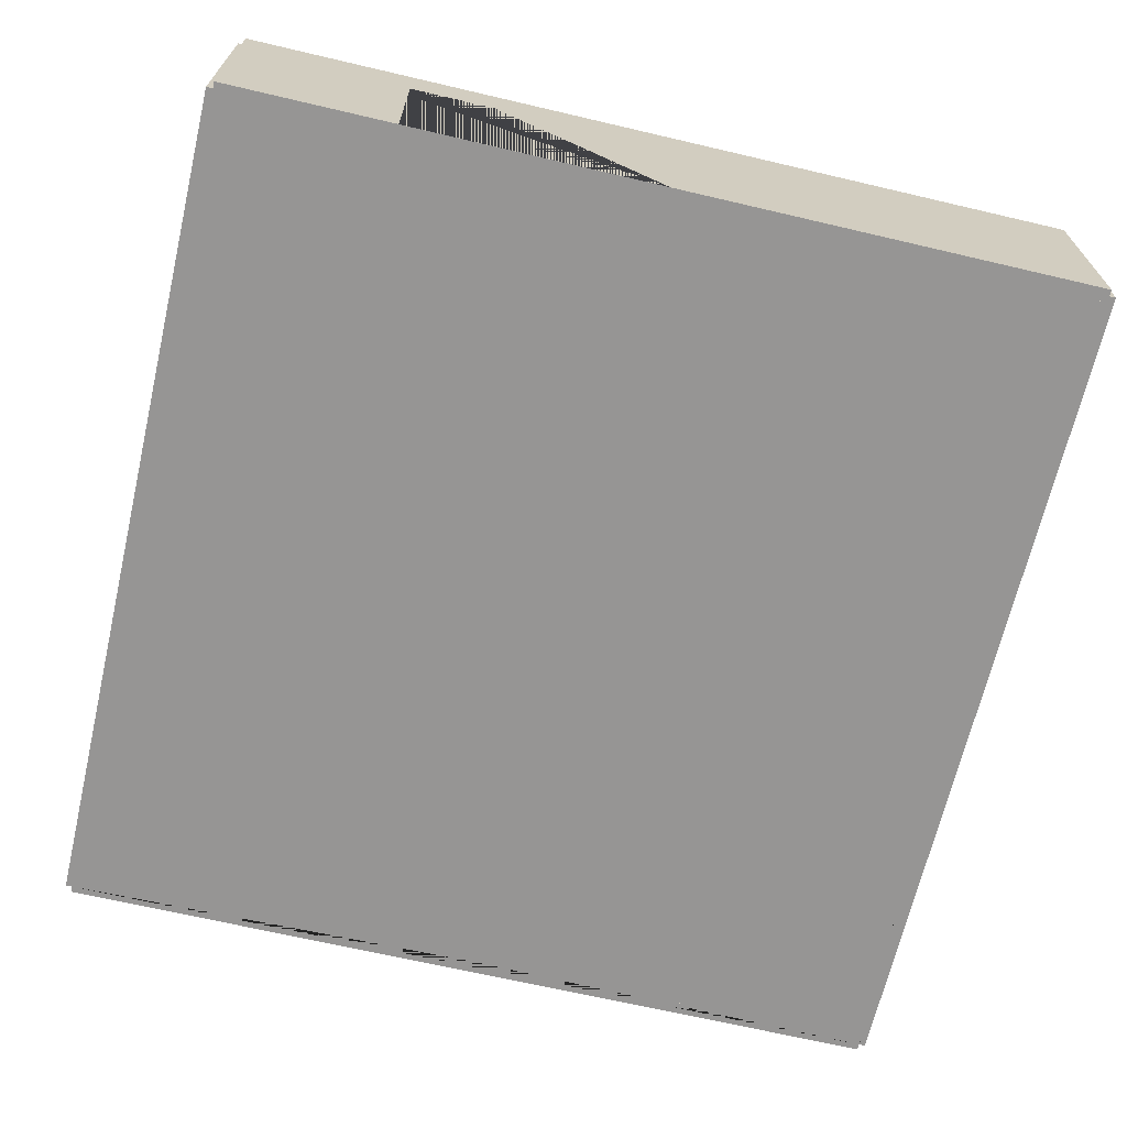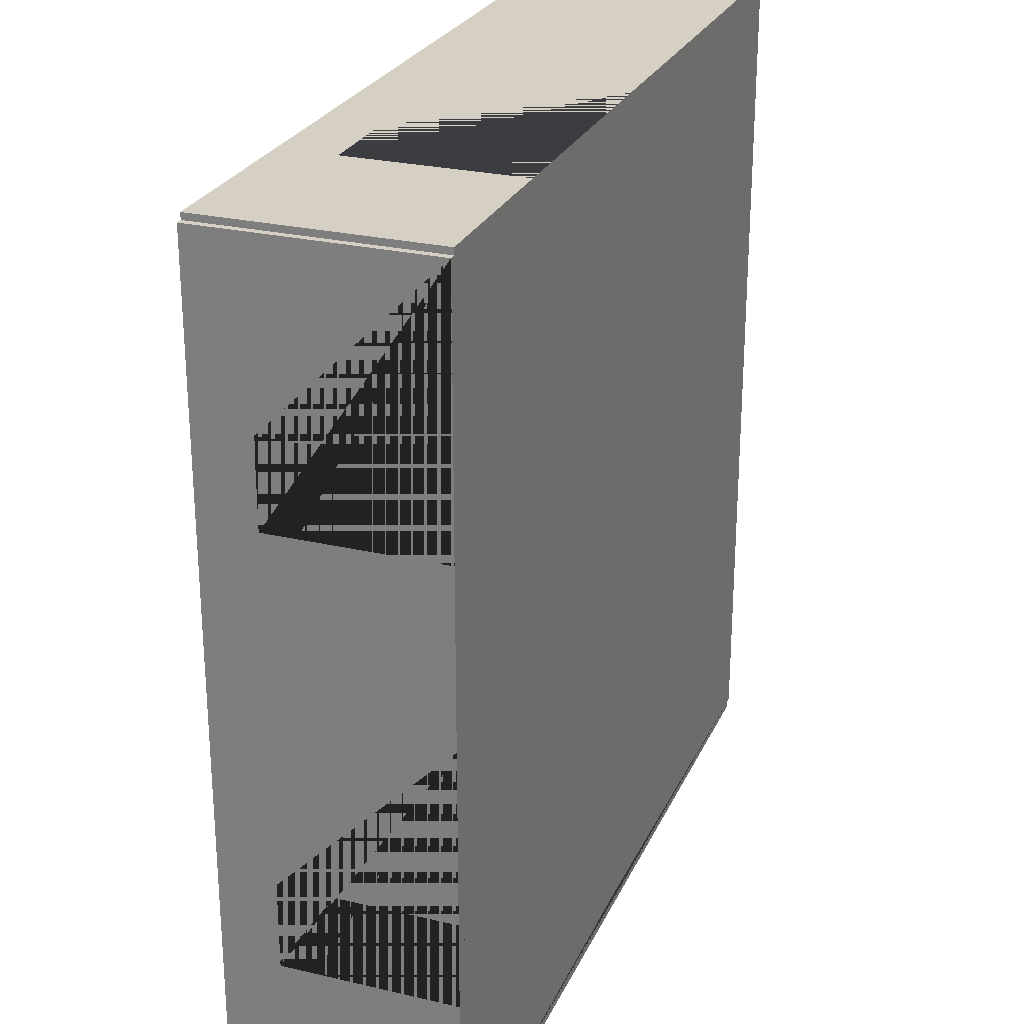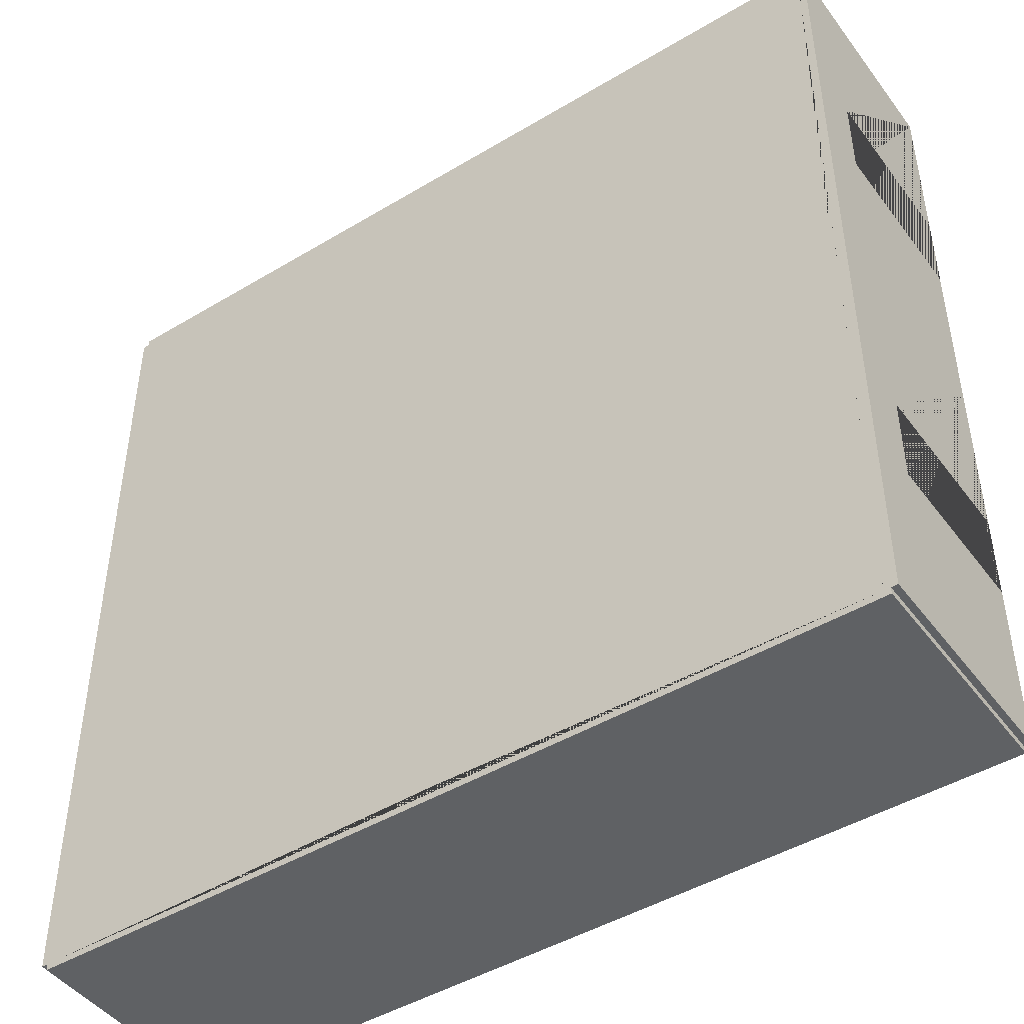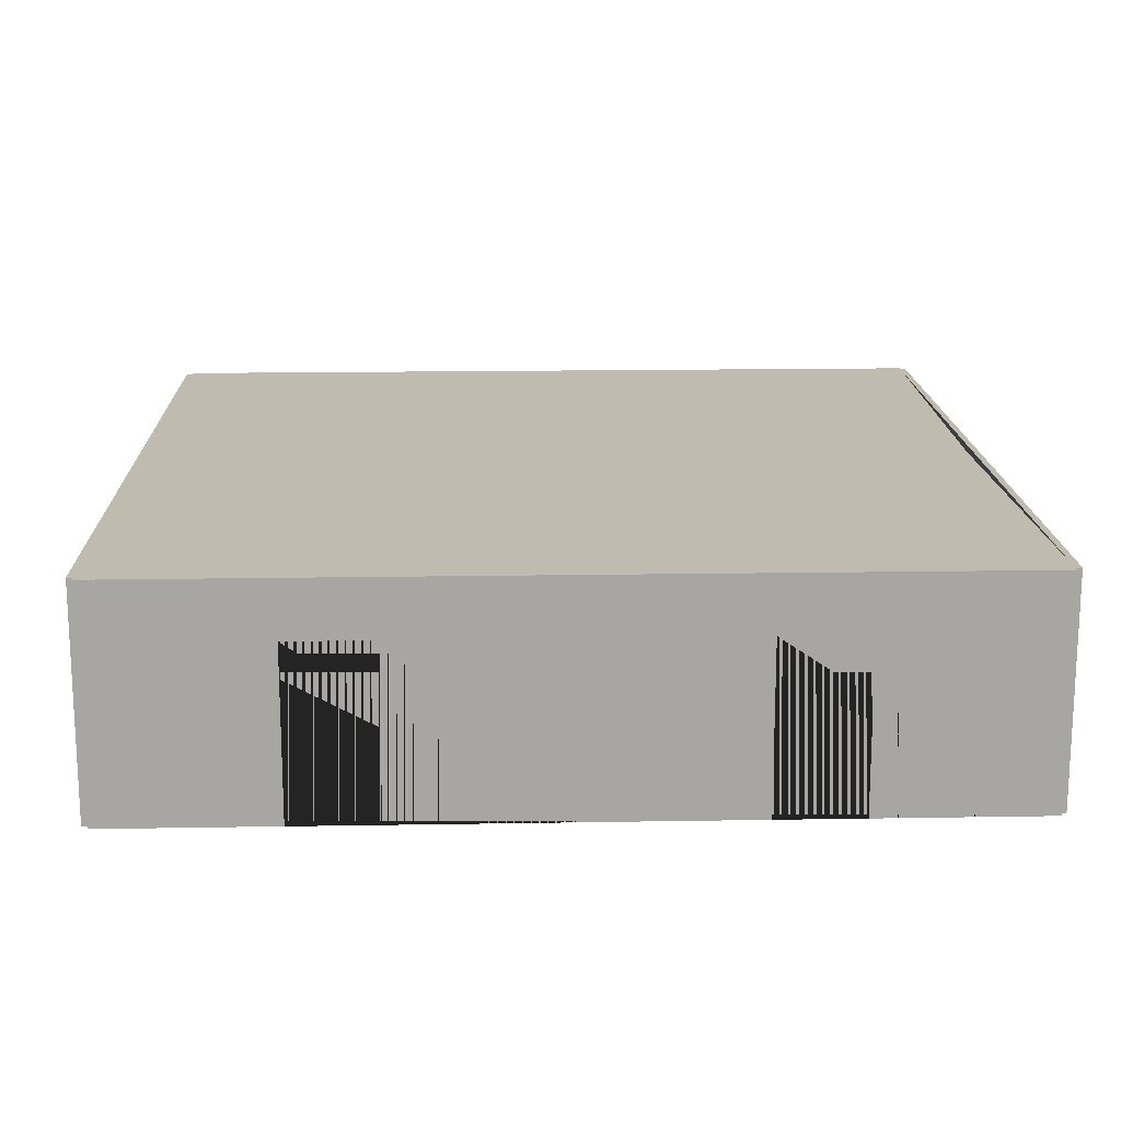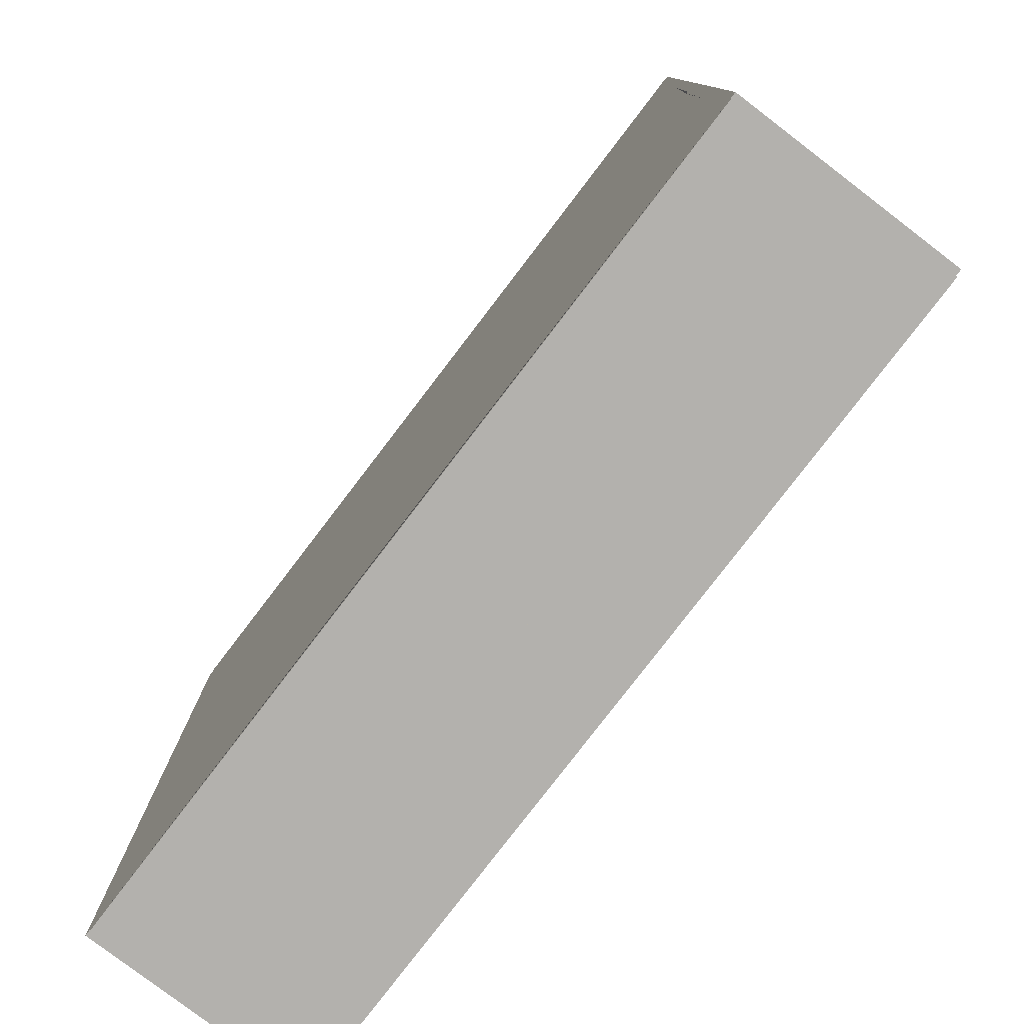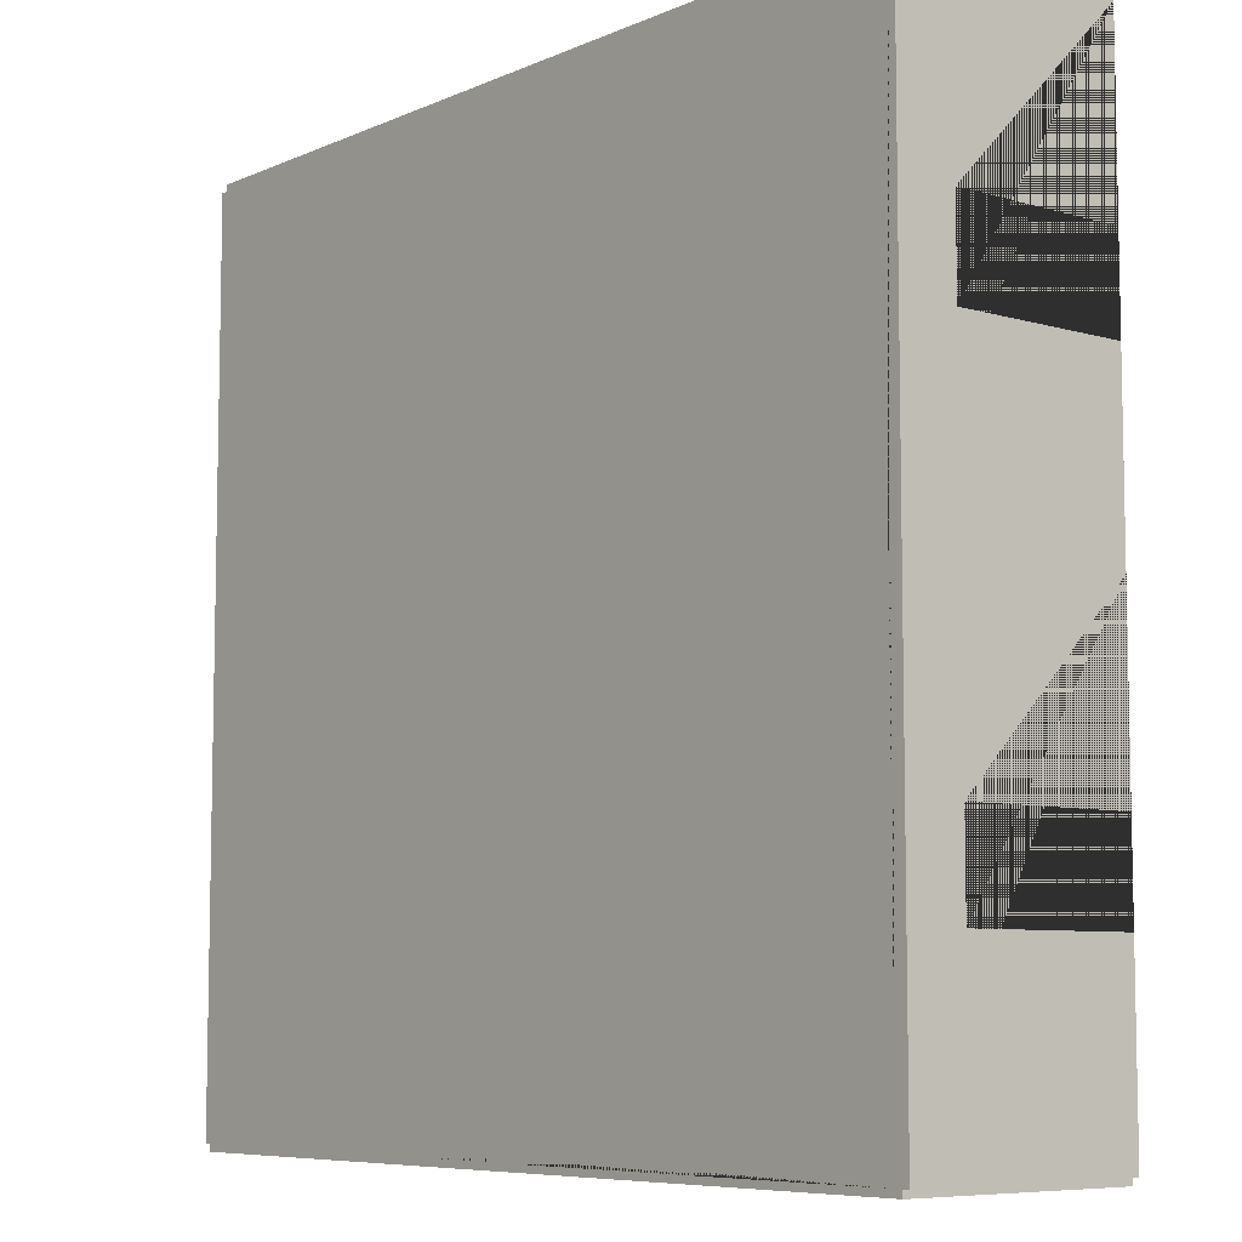
<metadata>
{"format":"obj","ext":"obj","renderer":"f3d","projection":"perspective","resolution":1024,"background":"white","views":[{"elev":-67.6,"azim":-13.2,"up":"+Y"},{"elev":26.1,"azim":-69.6,"up":"+Z"},{"elev":-45.8,"azim":-145.4,"up":"+Z"},{"elev":16.2,"azim":88.0,"up":"+Y"},{"elev":-79.2,"azim":-127.4,"up":"+Z"},{"elev":-7.4,"azim":-129.5,"up":"+Z"}]}
</metadata>
<code>
o Left_Doubles_Room_4_Way
v -9.465 -2.395 9.231
v -9.465 2.905 9.231
v -9.765 -2.395 9.231
v -9.765 2.905 9.231
v -9.465 -2.395 -0.7692
v -9.465 2.905 -0.7692
v -9.765 -2.395 -0.7692
v -9.765 2.905 -0.7692
v -9.765 -2.395 3.231
v -9.765 -2.395 5.231
v -9.465 -2.395 5.231
v -9.465 -2.395 3.231
v -9.465 1.58 3.231
v -9.465 1.58 5.231
v -9.765 1.58 5.231
v -9.765 1.58 3.231
v -9.615 -2.395 9.381
v -9.615 2.905 9.381
v -9.615 -2.395 9.081
v -9.615 2.905 9.081
v 0.3847 -2.395 9.381
v 0.3847 2.905 9.381
v 0.3847 -2.395 9.081
v 0.3847 2.905 9.081
v -3.615 -2.395 9.081
v -5.615 -2.395 9.081
v -5.615 -2.395 9.381
v -3.615 -2.395 9.381
v -3.615 1.58 9.381
v -5.615 1.58 9.381
v -5.615 1.58 9.081
v -3.615 1.58 9.081
v 0.3844 -2.395 9.381
v 0.3844 2.905 9.381
v 0.3844 -2.395 9.081
v 0.3844 2.905 9.081
v 10.38 -2.395 9.381
v 10.38 2.905 9.381
v 10.38 -2.395 9.081
v 10.38 2.905 9.081
v -9.616 -2.395 -10.62
v -9.616 2.905 -10.62
v -9.616 -2.395 -10.92
v -9.616 2.905 -10.92
v 0.3844 -2.395 -10.62
v 0.3844 2.905 -10.62
v 0.3844 -2.395 -10.92
v 0.3844 2.905 -10.92
v 0.3844 -2.395 -10.62
v 0.3844 2.905 -10.62
v 0.3844 -2.395 -10.92
v 0.3844 2.905 -10.92
v 10.38 -2.395 -10.62
v 10.38 2.905 -10.62
v 10.38 -2.395 -10.92
v 10.38 2.905 -10.92
v 10.53 -2.395 9.231
v 10.53 2.905 9.231
v 10.23 -2.395 9.231
v 10.23 2.905 9.231
v 10.53 -2.395 -0.7692
v 10.53 2.905 -0.7692
v 10.23 -2.395 -0.7692
v 10.23 2.905 -0.7692
v 10.23 -2.395 3.231
v 10.23 -2.395 5.231
v 10.53 -2.395 5.231
v 10.53 -2.395 3.231
v 10.53 1.58 3.231
v 10.53 1.58 5.231
v 10.23 1.58 5.231
v 10.23 1.58 3.231
v 10.53 -2.395 -0.7692
v 10.53 2.905 -0.7692
v 10.23 -2.395 -0.7692
v 10.23 2.905 -0.7692
v 10.53 -2.395 -10.77
v 10.53 2.905 -10.77
v 10.23 -2.395 -10.77
v 10.23 2.905 -10.77
v 10.23 -2.395 -6.769
v 10.23 -2.395 -4.769
v 10.53 -2.395 -4.769
v 10.53 -2.395 -6.769
v 10.53 1.58 -6.769
v 10.53 1.58 -4.769
v 10.23 1.58 -4.769
v 10.23 1.58 -6.769
v -9.465 -2.395 -0.7692
v -9.465 2.905 -0.7692
v -9.765 -2.395 -0.7692
v -9.765 2.905 -0.7692
v -9.465 -2.395 -10.77
v -9.465 2.905 -10.77
v -9.765 -2.395 -10.77
v -9.765 2.905 -10.77
v -9.765 -2.395 -6.769
v -9.765 -2.395 -4.769
v -9.465 -2.395 -4.769
v -9.465 -2.395 -6.769
v -9.465 1.58 -6.769
v -9.465 1.58 -4.769
v -9.765 1.58 -4.769
v -9.765 1.58 -6.769
f 3 10 11 1
f 8 4 2 6
f 9 7 5 12
f 10 9 12 11
f 5 6 2 1 11 14 13 12
f 3 4 8 7 9 16 15 10
f 10 15 14 11
f 9 12 13 16
f 7 8 6 5
f 1 2 4 3
f 15 16 13 14
f 19 26 27 17
f 24 20 18 22
f 25 23 21 28
f 26 25 28 27
f 21 22 18 17 27 30 29 28
f 19 20 24 23 25 32 31 26
f 26 31 30 27
f 25 28 29 32
f 23 24 22 21
f 17 18 20 19
f 31 32 29 30
f 40 36 34 38
f 35 39 37 33
f 38 34 33 37
f 39 40 38 37
f 36 40 39 35
f 33 34 36 35
f 48 44 42 46
f 43 47 45 41
f 46 42 41 45
f 47 48 46 45
f 44 48 47 43
f 41 42 44 43
f 56 52 50 54
f 51 55 53 49
f 54 50 49 53
f 55 56 54 53
f 52 56 55 51
f 49 50 52 51
f 59 66 67 57
f 64 60 58 62
f 65 63 61 68
f 66 65 68 67
f 61 62 58 57 67 70 69 68
f 59 60 64 63 65 72 71 66
f 66 71 70 67
f 65 68 69 72
f 63 64 62 61
f 57 58 60 59
f 71 72 69 70
f 75 82 83 73
f 80 76 74 78
f 81 79 77 84
f 82 81 84 83
f 77 78 74 73 83 86 85 84
f 75 76 80 79 81 88 87 82
f 82 87 86 83
f 81 84 85 88
f 79 80 78 77
f 73 74 76 75
f 87 88 85 86
f 91 98 99 89
f 96 92 90 94
f 97 95 93 100
f 98 97 100 99
f 93 94 90 89 99 102 101 100
f 91 92 96 95 97 104 103 98
f 98 103 102 99
f 97 100 101 104
f 95 96 94 93
f 89 90 92 91
f 103 104 101 102
f 79 53 81 82 63 75 65 66 39 59 23 35 25 26 1 19 11 12 89 5 99 100 41 93 45 49
f 94 42 6 90 20 2 36 24 60 40 64 76 54 80 50 46
l 5 23
l 6 24

</code>
